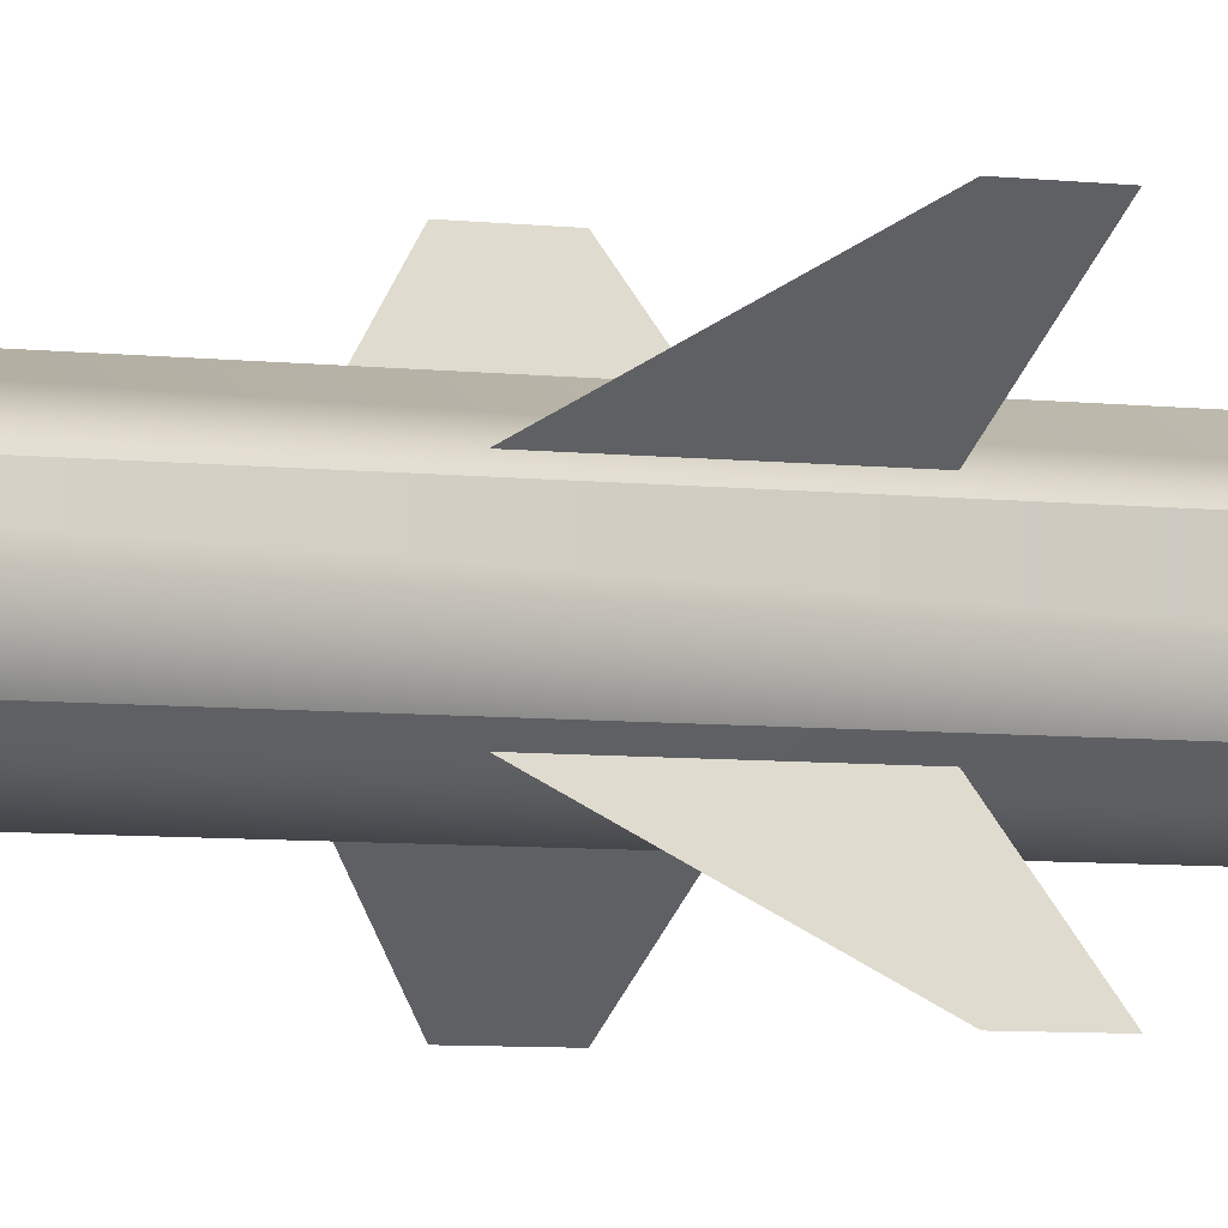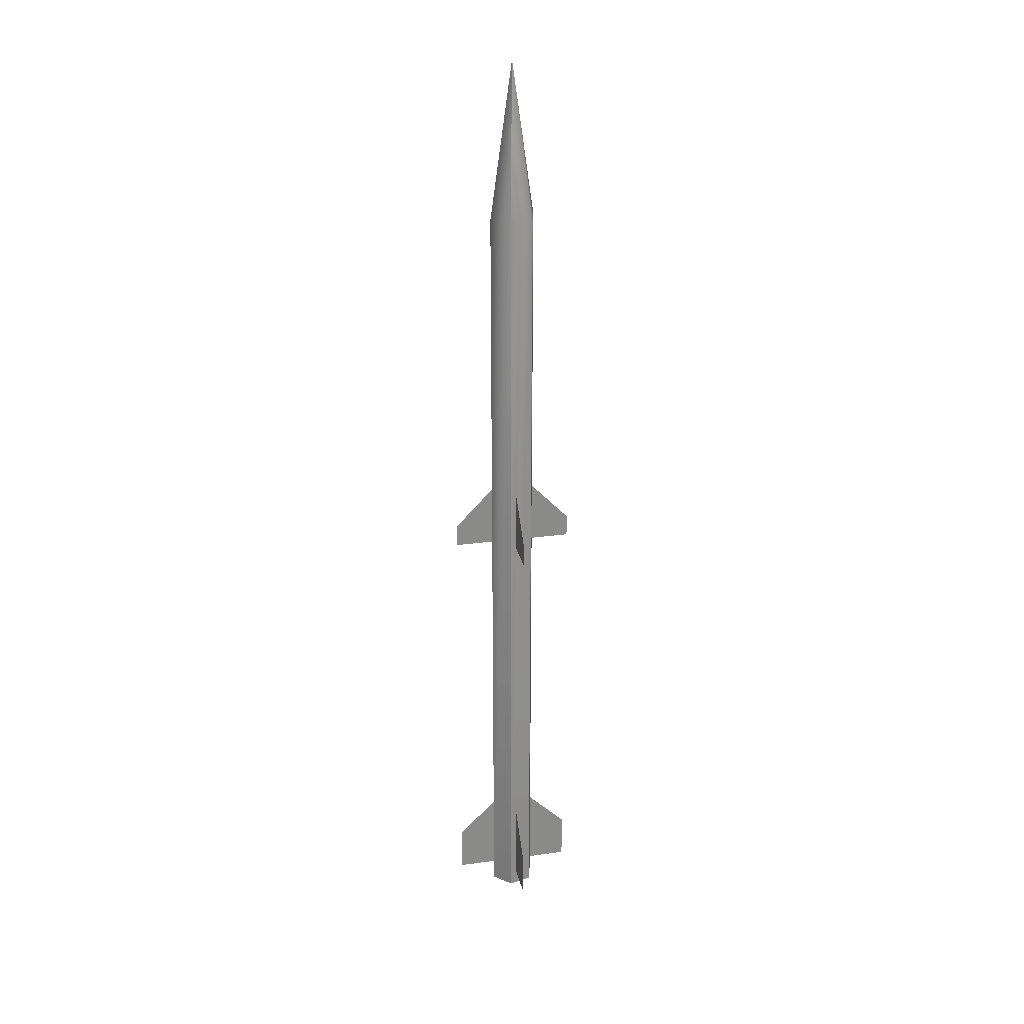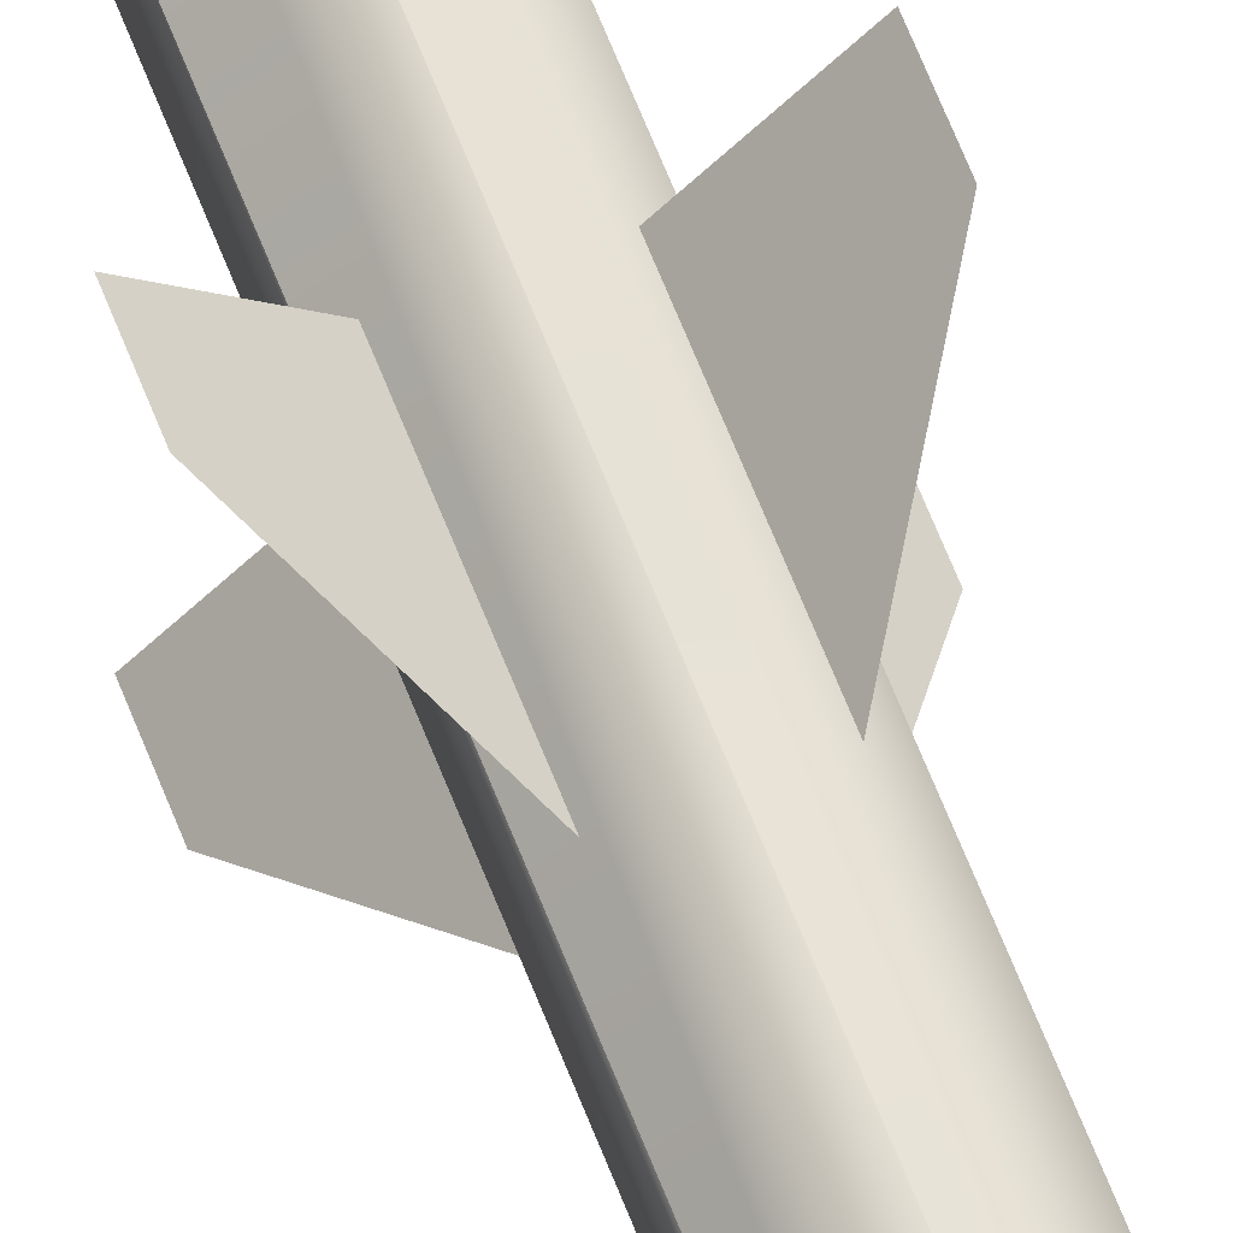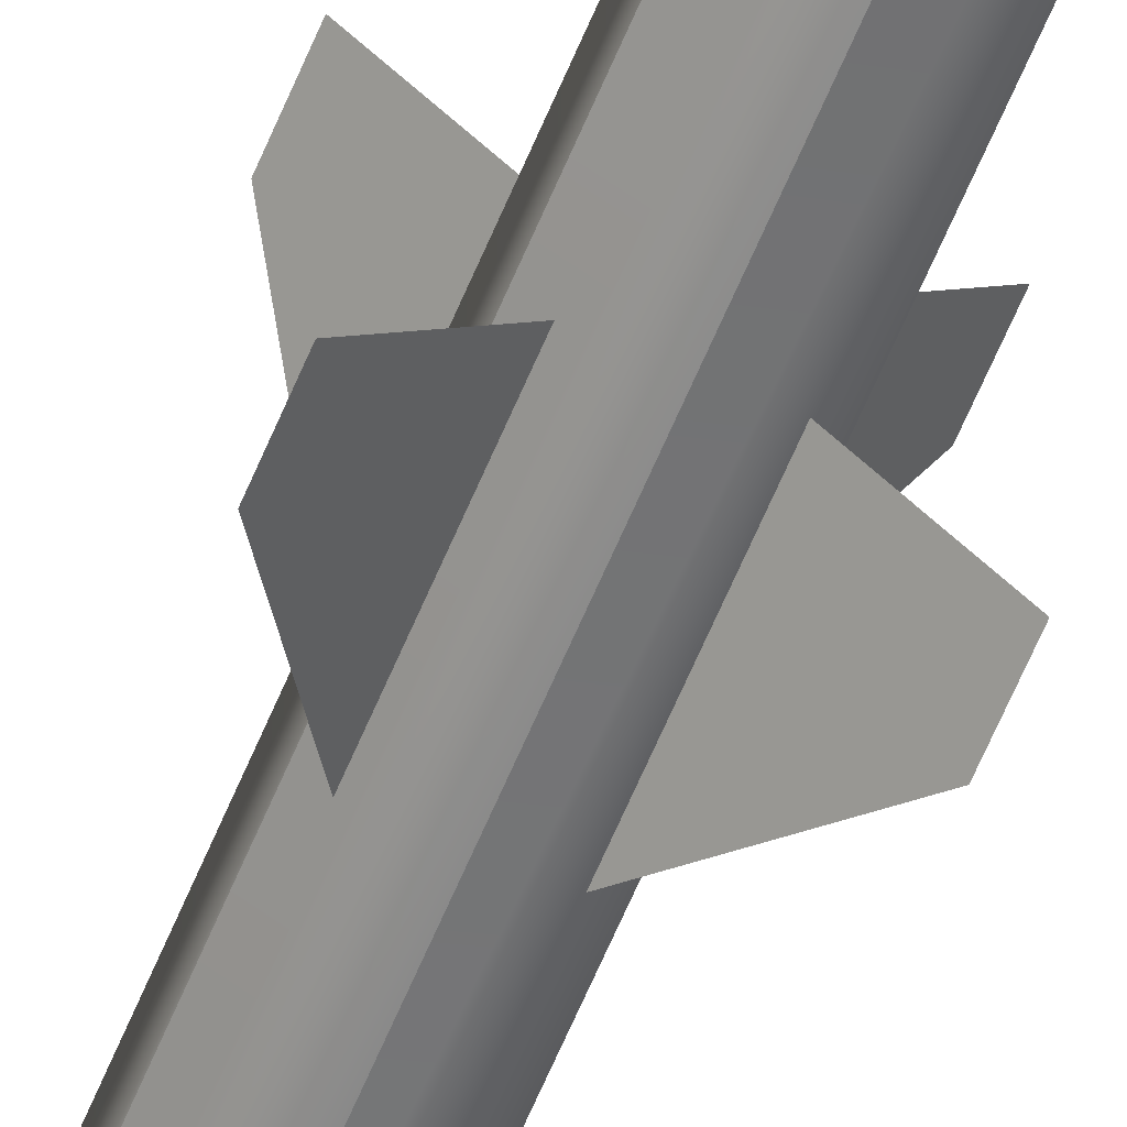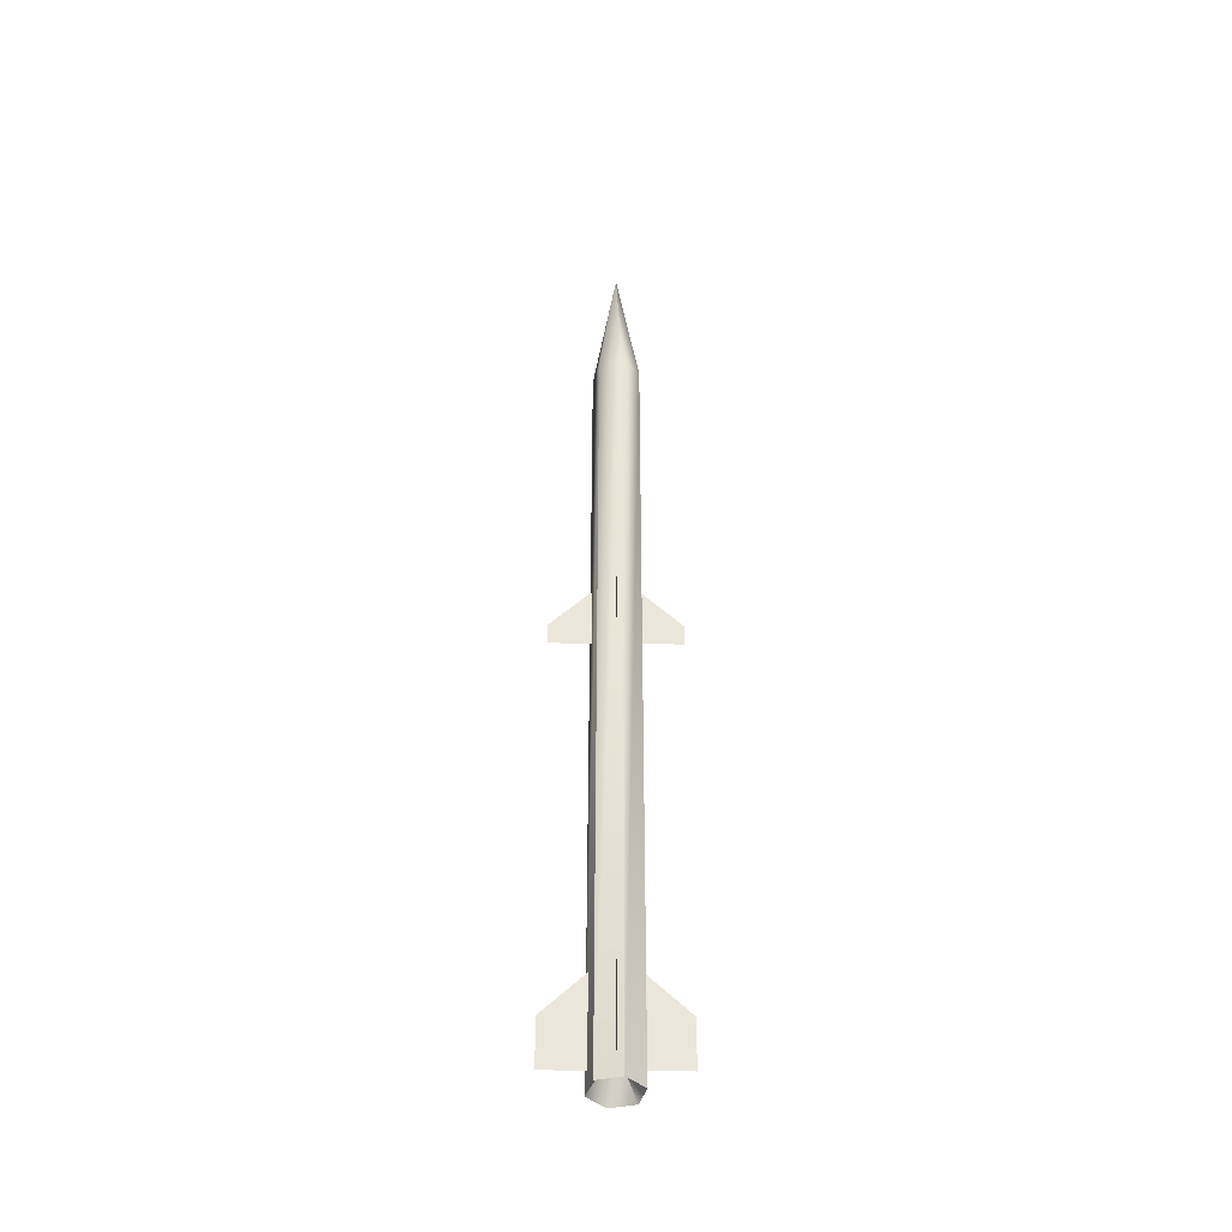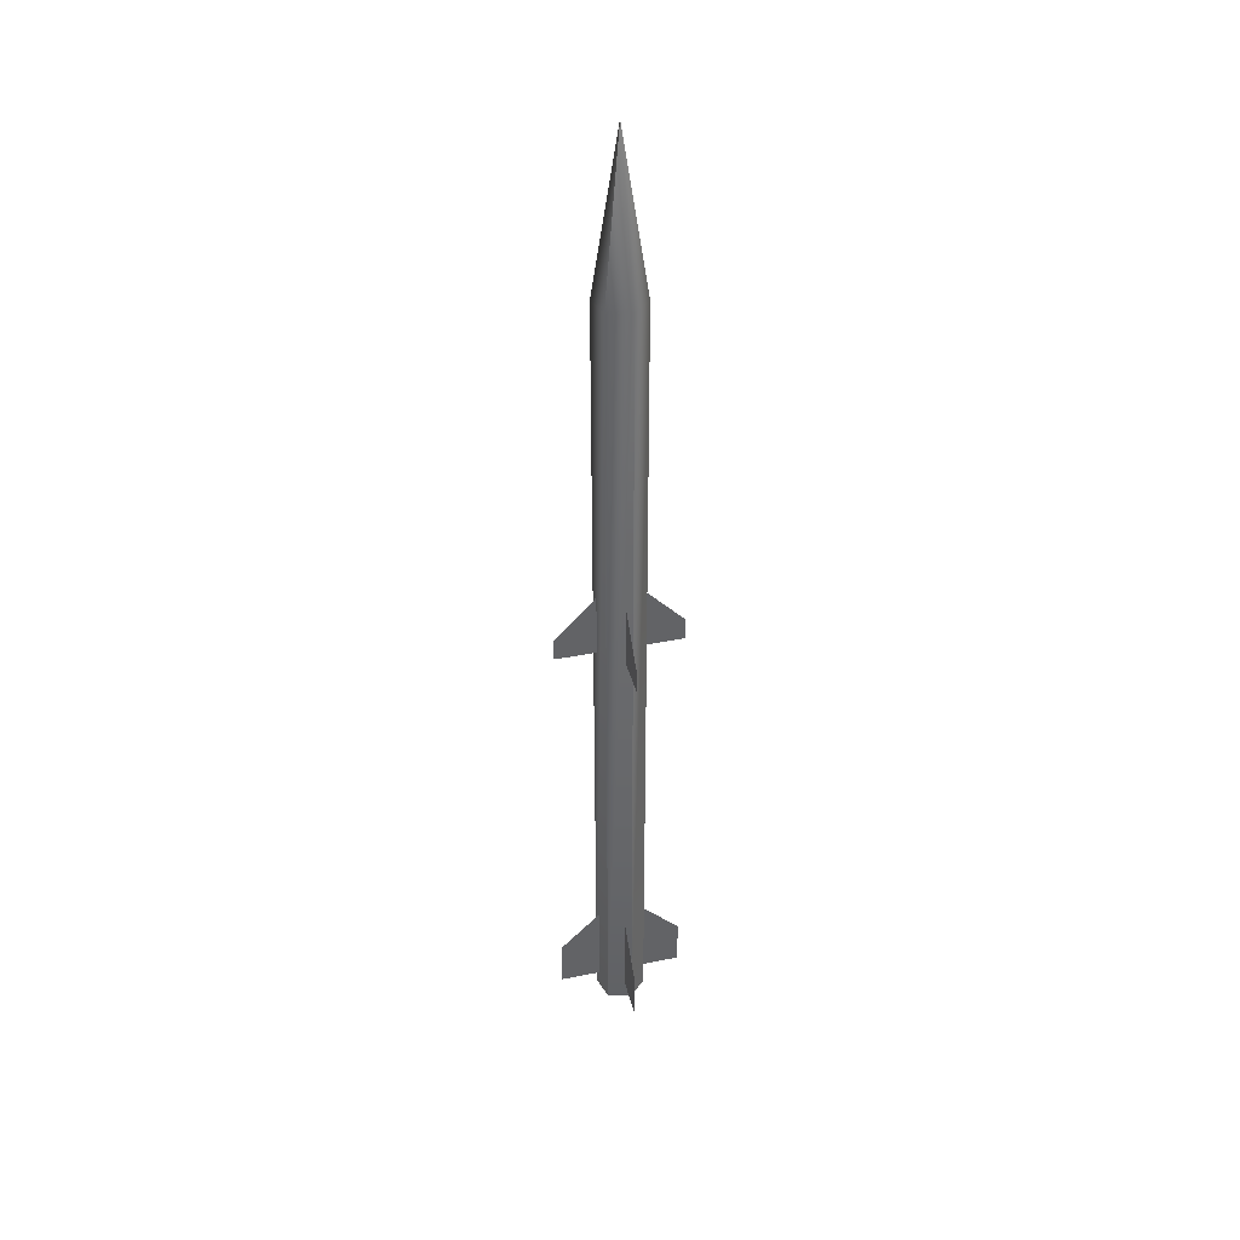
<metadata>
{"format":"obj","ext":"obj","renderer":"f3d","projection":"perspective","resolution":1024,"background":"white","views":[{"elev":-2.6,"azim":49.2,"up":"+Y"},{"elev":26.8,"azim":123.0,"up":"+Z"},{"elev":62.0,"azim":-20.8,"up":"+Y"},{"elev":-64.2,"azim":157.2,"up":"+Y"},{"elev":-43.3,"azim":-135.9,"up":"+Z"},{"elev":39.5,"azim":31.0,"up":"+Z"}]}
</metadata>
<code>
v 0 0 2.001
v 0 -0.09934 1.358
v 0.08603 -0.04967 1.358
v 0.08603 0.04967 1.358
v 0 0.09934 1.358
v -0.08603 0.04967 1.358
v -0.08603 -0.04967 1.358
v -0 -0.09934 -2.001
v 0.08603 -0.04967 -2.001
v 0.08603 0.04967 -2.001
v 0 0.09934 -2.001
v -0.08603 0.04967 -2.001
v -0.08603 -0.04967 -2.001
v -0 -0 -1.847
v 0.1782 0.1782 -1.925
v 0.03573 0.03573 -1.925
v 0.1782 0.1782 -0.04802
v 0.03573 0.03573 0.1634
v 0.1782 0.1782 -1.728
v 0.03573 0.03573 -1.528
v 0.1782 0.1782 -0.1392
v 0.03573 0.03573 -0.1392
v 0.1782 0.1782 -1.925
v 0.03573 0.03573 -1.925
v 0.1782 0.1782 -0.04802
v 0.03573 0.03573 0.1634
v 0.1782 0.1782 -1.728
v 0.03573 0.03573 -1.528
v 0.1782 0.1782 -0.1392
v 0.03573 0.03573 -0.1392
v -0.1782 -0.1782 -1.925
v -0.03573 -0.03573 -1.925
v -0.1782 -0.1782 -0.04807
v -0.03573 -0.03573 0.1634
v -0.1782 -0.1782 -1.728
v -0.03573 -0.03573 -1.528
v -0.1782 -0.1782 -0.1393
v -0.03573 -0.03573 -0.1393
v -0.1782 -0.1782 -1.925
v -0.03573 -0.03573 -1.925
v -0.1782 -0.1782 -0.04807
v -0.03573 -0.03573 0.1634
v -0.1782 -0.1782 -1.728
v -0.03573 -0.03573 -1.528
v -0.1782 -0.1782 -0.1393
v -0.03573 -0.03573 -0.1393
v 0.1782 -0.1782 -1.925
v 0.03573 -0.03573 -1.925
v 0.1782 -0.1782 -0.04802
v 0.03573 -0.03573 0.1634
v 0.1782 -0.1782 -1.728
v 0.03573 -0.03573 -1.528
v 0.1782 -0.1782 -0.1392
v 0.03573 -0.03573 -0.1392
v 0.1782 -0.1782 -1.925
v 0.03573 -0.03573 -1.925
v 0.1782 -0.1782 -0.04802
v 0.03573 -0.03573 0.1634
v 0.1782 -0.1782 -1.728
v 0.03573 -0.03573 -1.528
v 0.1782 -0.1782 -0.1392
v 0.03573 -0.03573 -0.1392
v -0.1782 0.1782 -1.925
v -0.03573 0.03573 -1.925
v -0.1782 0.1782 -0.04807
v -0.03573 0.03573 0.1634
v -0.1782 0.1782 -1.728
v -0.03573 0.03573 -1.528
v -0.1782 0.1782 -0.1393
v -0.03573 0.03573 -0.1393
v -0.1782 0.1782 -1.925
v -0.03573 0.03573 -1.925
v -0.1782 0.1782 -0.04807
v -0.03573 0.03573 0.1634
v -0.1782 0.1782 -1.728
v -0.03573 0.03573 -1.528
v -0.1782 0.1782 -0.1393
v -0.03573 0.03573 -0.1393
g AIM7
f 2 3 1
f 3 4 1
f 4 5 1
f 5 6 1
f 6 7 1
f 7 2 1
f 9 8 14
f 10 9 14
f 11 10 14
f 12 11 14
f 13 12 14
f 8 13 14
f 8 9 3
f 2 8 3
f 9 10 4
f 3 9 4
f 10 11 5
f 4 10 5
f 11 12 6
f 5 11 6
f 12 13 7
f 6 12 7
f 13 8 2
f 7 13 2
g wing
f 16 15 19
f 20 16 19
f 27 23 24
f 28 27 24
f 32 31 35
f 36 32 35
f 43 39 40
f 44 43 40
f 48 47 51
f 52 48 51
f 59 55 56
f 60 59 56
f 64 63 67
f 68 64 67
f 75 71 72
f 76 75 72
f 17 18 22
f 21 17 22
f 38 37 33
f 34 38 33
f 30 26 25
f 29 30 25
f 46 42 41
f 45 46 41
f 54 53 49
f 50 54 49
f 70 69 65
f 66 70 65
f 57 61 62
f 58 57 62
f 78 74 73
f 77 78 73

</code>
